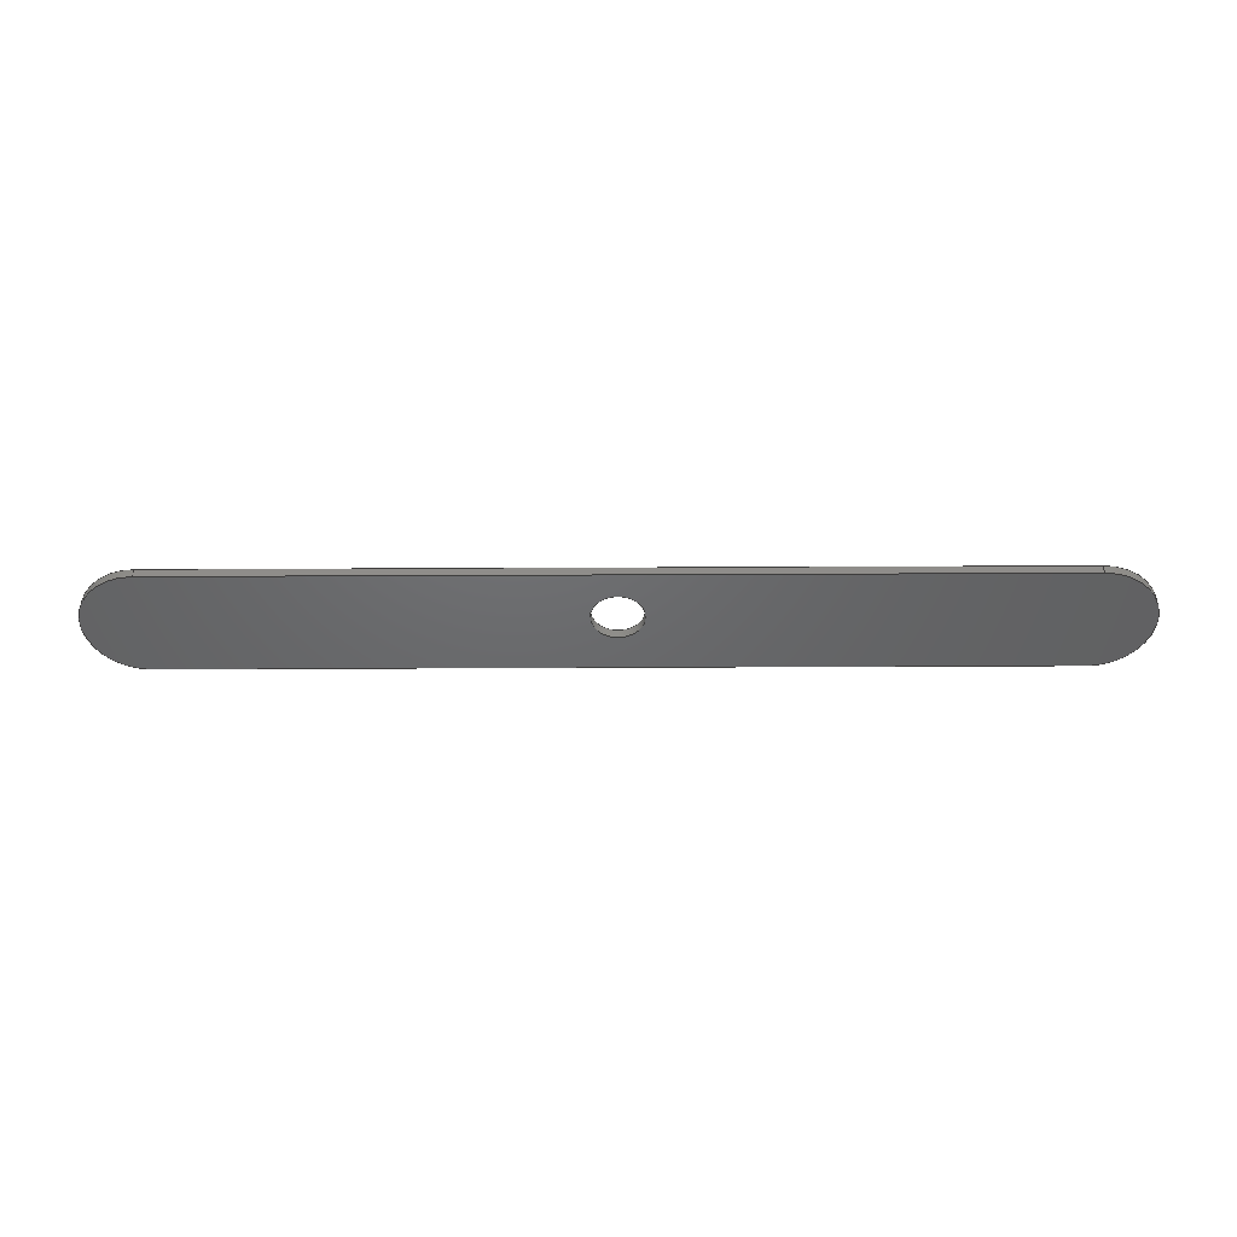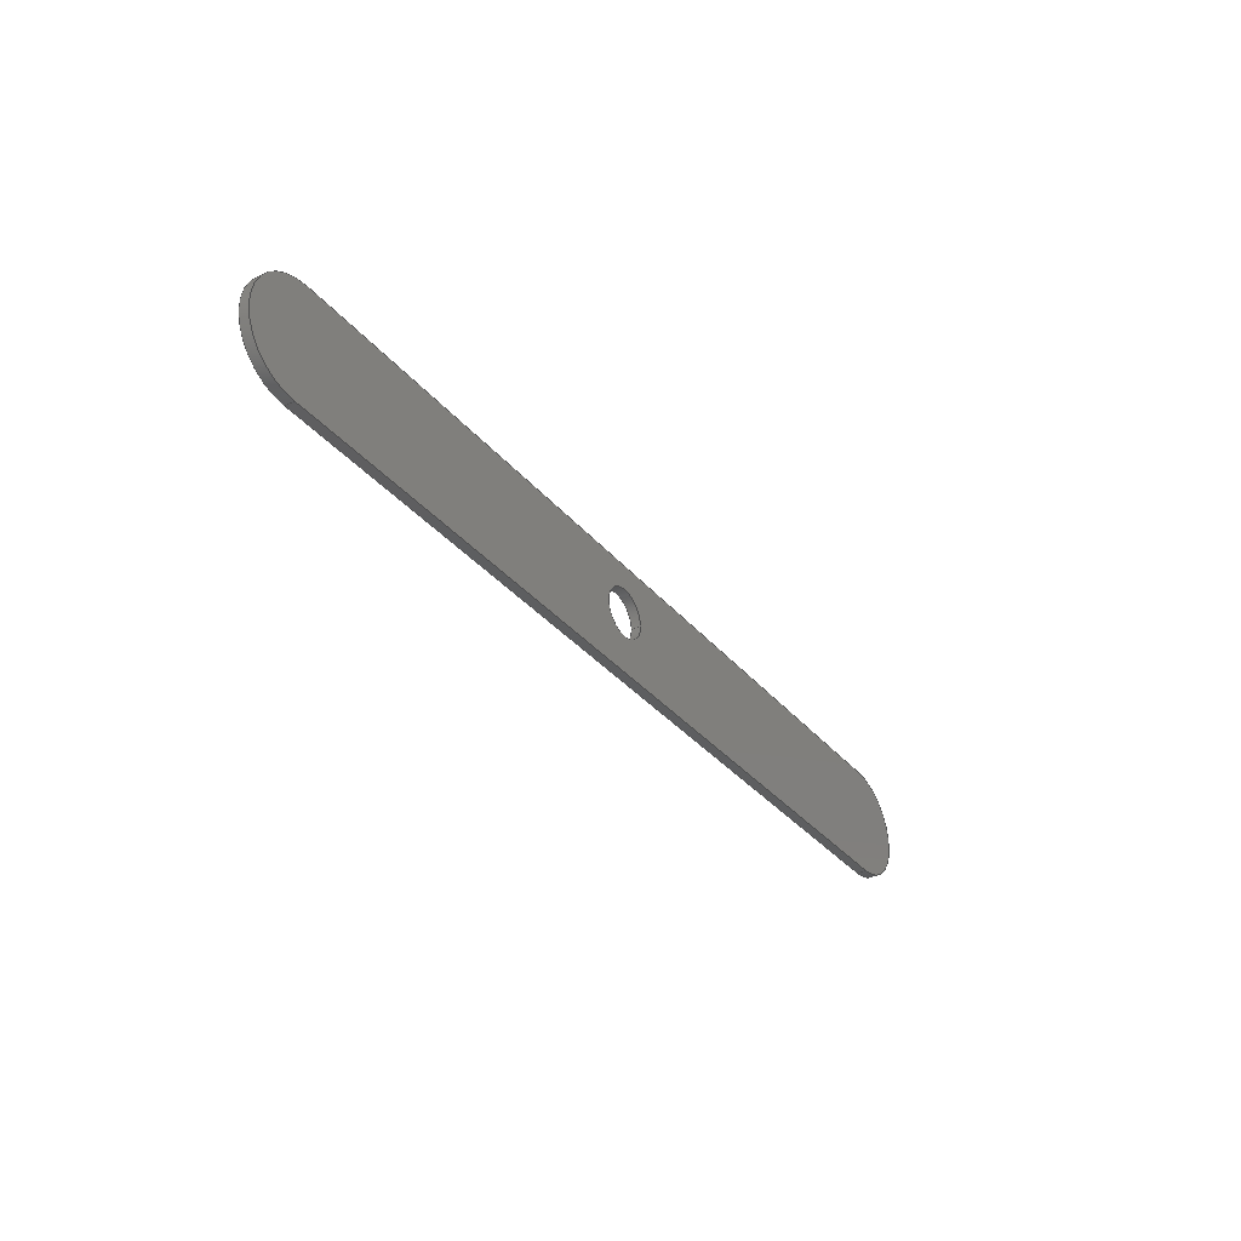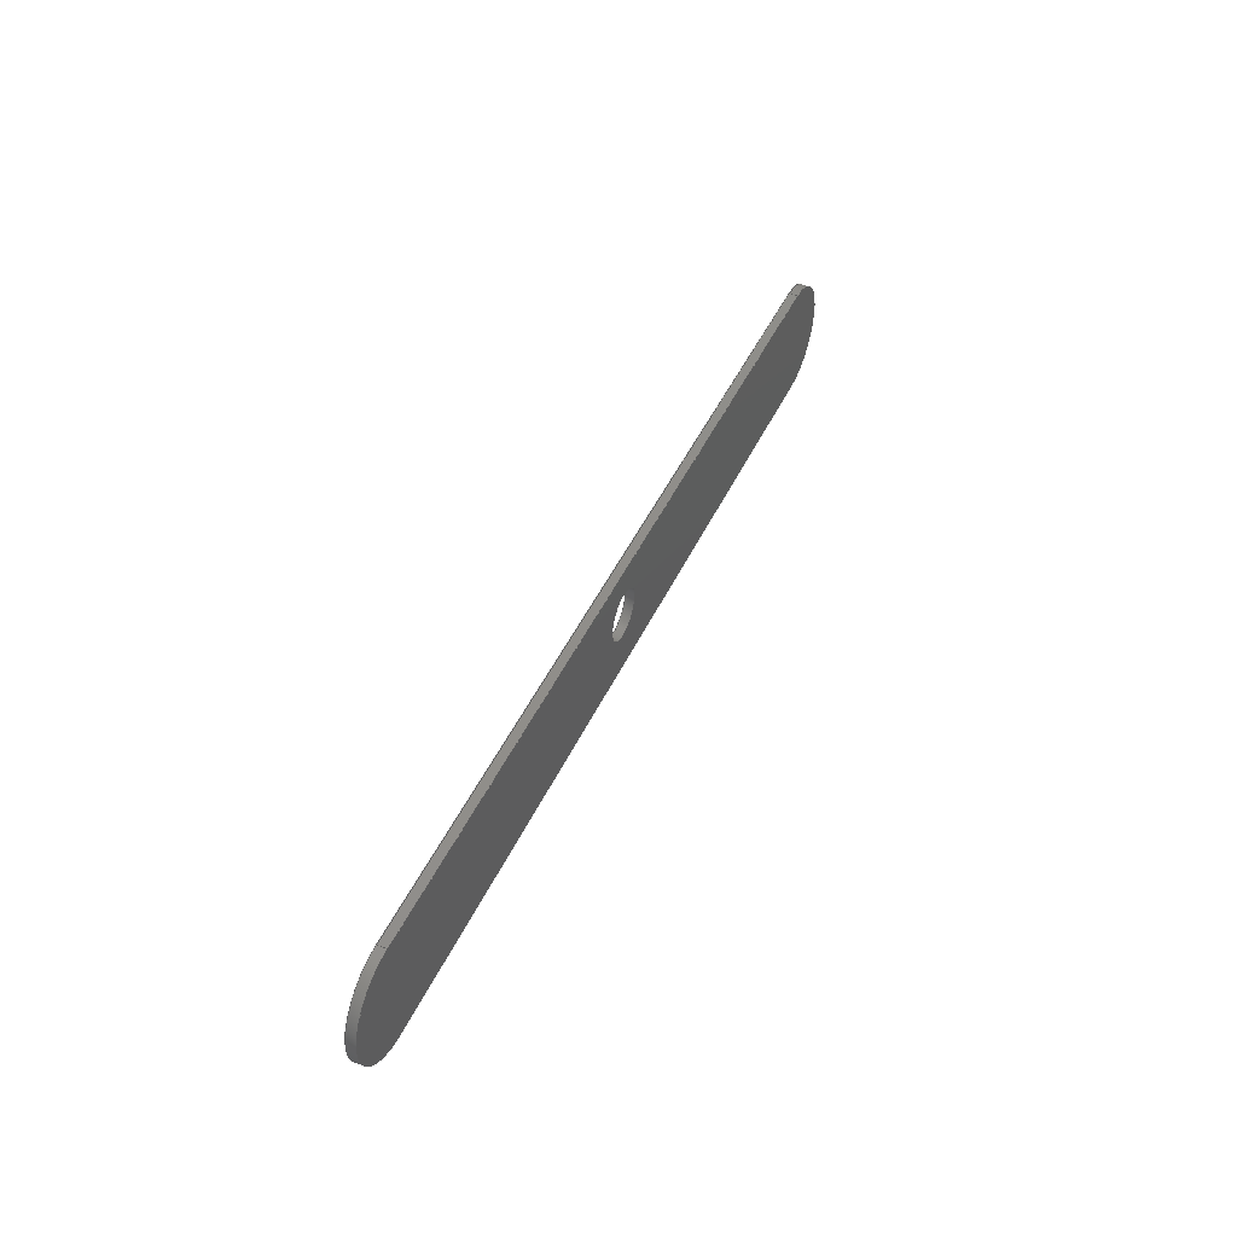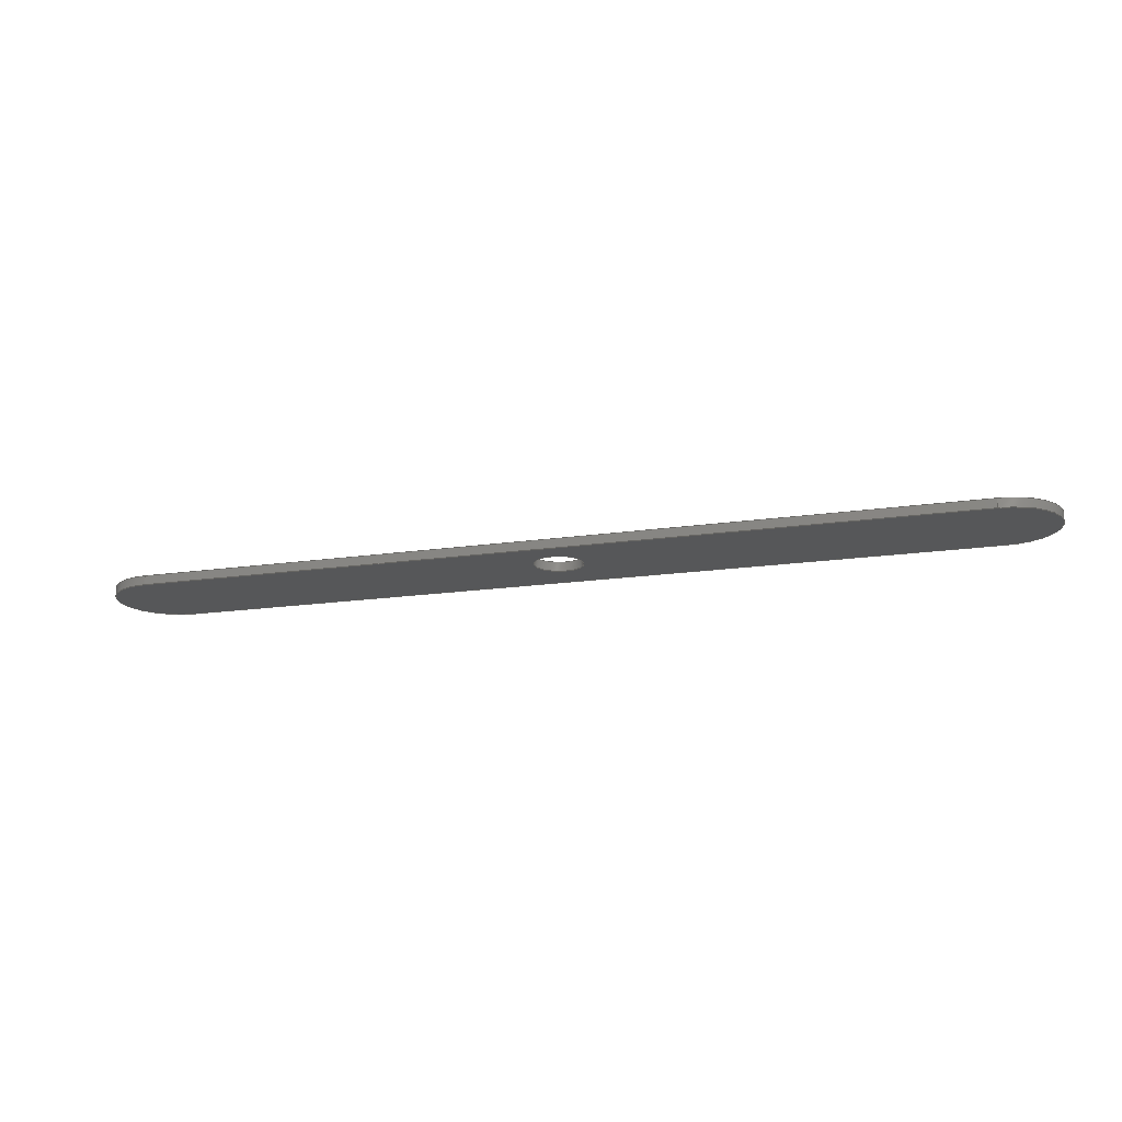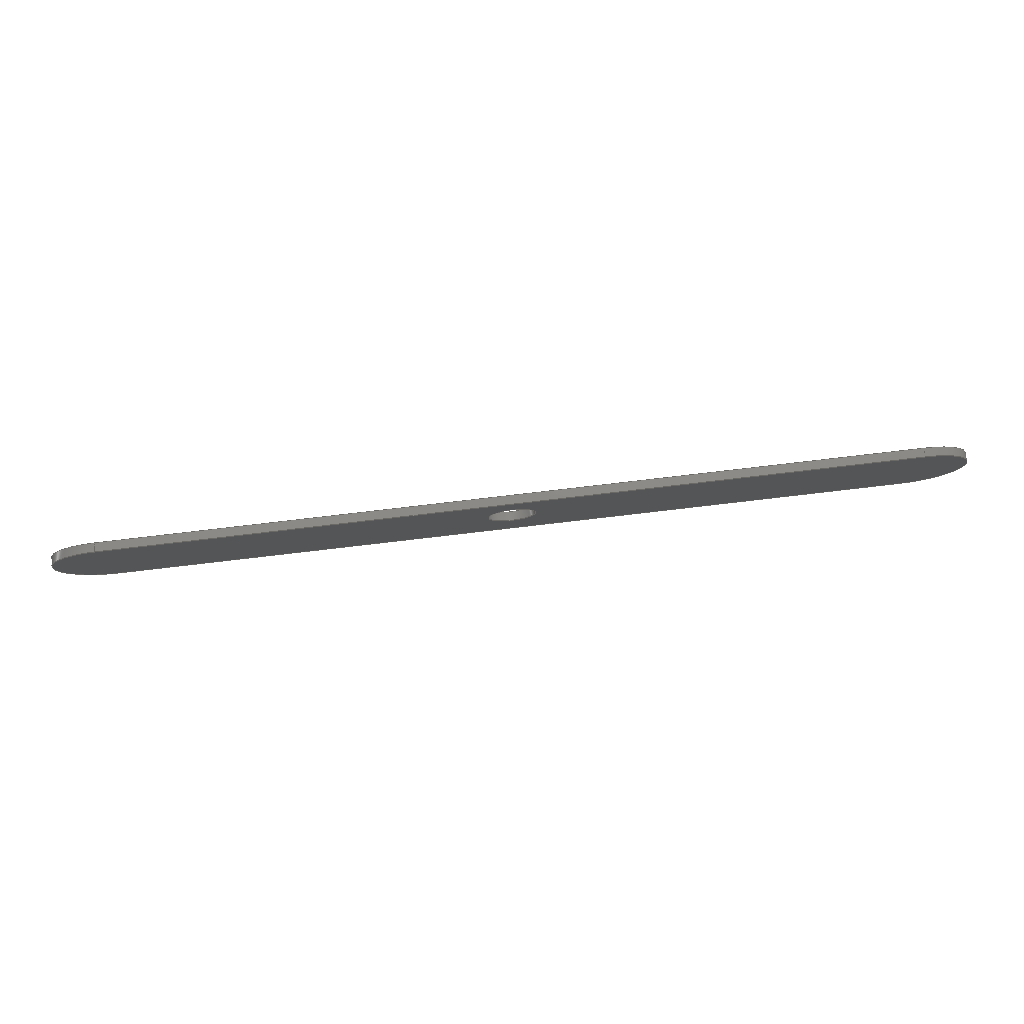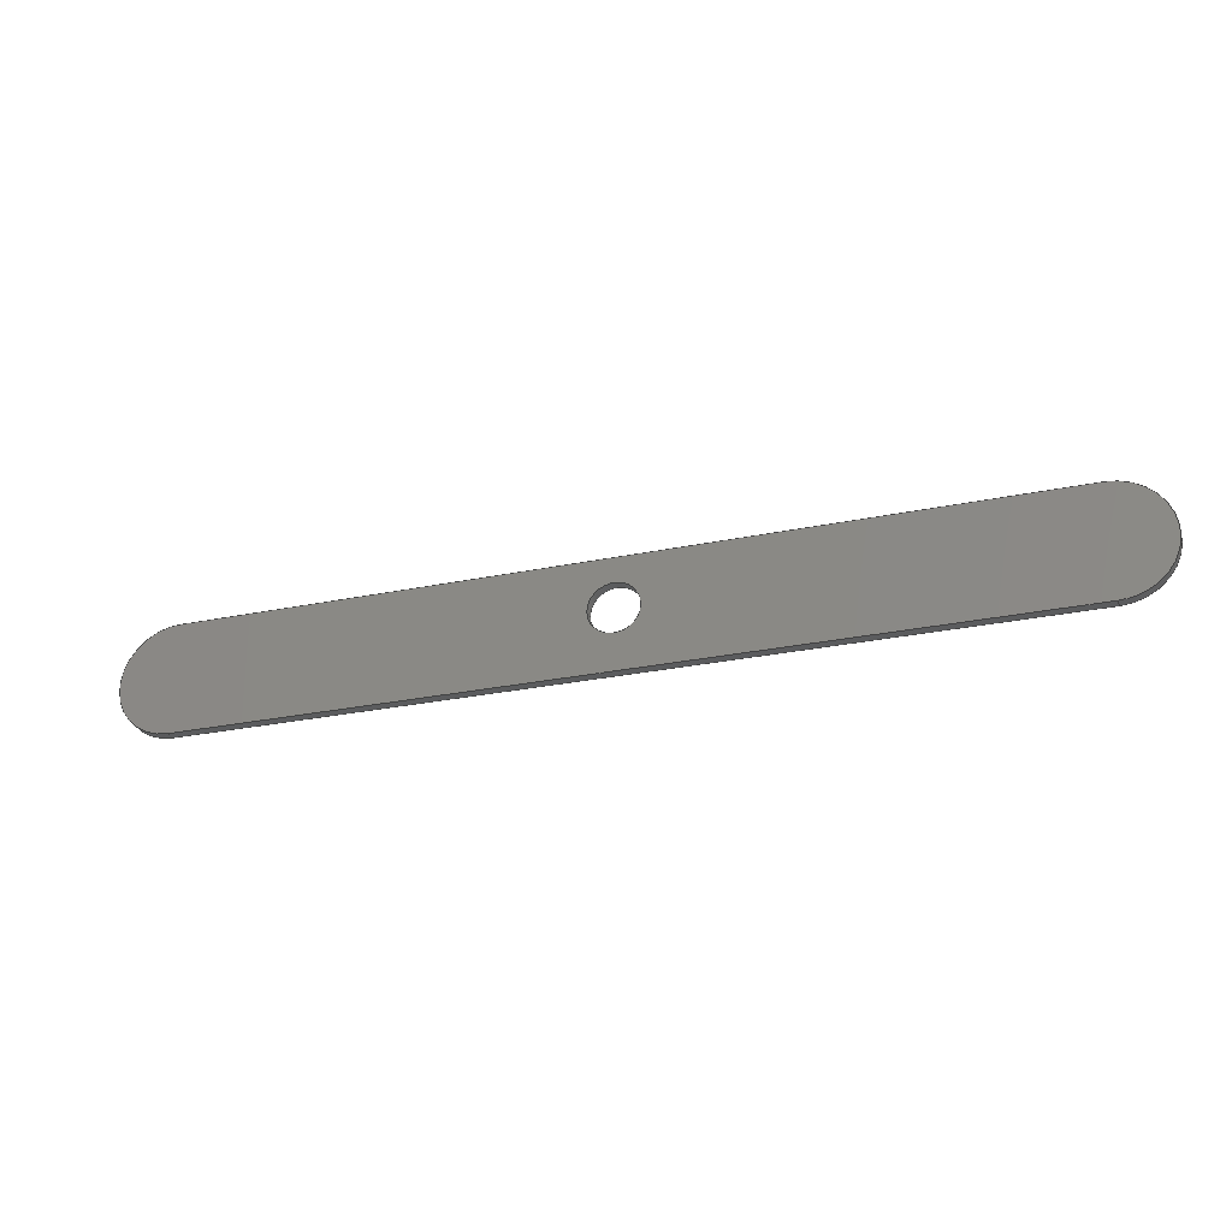
<metadata>
{"format":"step","ext":"step","renderer":"f3d","projection":"perspective","resolution":1024,"background":"white","views":[{"elev":-47.6,"azim":-179.7,"up":"+Z"},{"elev":-34.8,"azim":123.9,"up":"+Y"},{"elev":45.3,"azim":-66.3,"up":"+Y"},{"elev":-17.5,"azim":-163.7,"up":"+Z"},{"elev":77.1,"azim":173.3,"up":"+Y"},{"elev":-28.0,"azim":-162.6,"up":"+Y"}]}
</metadata>
<code>
ISO-10303-21;
DATA;
#1=MECHANICAL_DESIGN_GEOMETRIC_PRESENTATION_REPRESENTATION('',(#4),#217);
#2=SHAPE_REPRESENTATION_RELATIONSHIP('SRR','None',#224,#3);
#3=ADVANCED_BREP_SHAPE_REPRESENTATION('',(#5),#216);
#4=STYLED_ITEM('',(#233),#5);
#5=MANIFOLD_SOLID_BREP('Corps1',#117);
#6=FACE_BOUND('',#21,.T.);
#7=FACE_BOUND('',#24,.T.);
#8=PLANE('',#134);
#9=PLANE('',#139);
#10=PLANE('',#142);
#11=PLANE('',#143);
#12=FACE_OUTER_BOUND('',#19,.T.);
#13=FACE_OUTER_BOUND('',#20,.T.);
#14=FACE_OUTER_BOUND('',#22,.T.);
#15=FACE_OUTER_BOUND('',#23,.T.);
#16=FACE_OUTER_BOUND('',#25,.T.);
#17=FACE_OUTER_BOUND('',#26,.T.);
#18=FACE_OUTER_BOUND('',#27,.T.);
#19=EDGE_LOOP('',(#77,#78,#79,#80));
#20=EDGE_LOOP('',(#81,#82,#83,#84));
#21=EDGE_LOOP('',(#85));
#22=EDGE_LOOP('',(#86,#87,#88,#89));
#23=EDGE_LOOP('',(#90,#91,#92,#93));
#24=EDGE_LOOP('',(#94));
#25=EDGE_LOOP('',(#95,#96,#97,#98));
#26=EDGE_LOOP('',(#99,#100,#101,#102));
#27=EDGE_LOOP('',(#103,#104,#105,#106));
#28=LINE('',#186,#37);
#29=LINE('',#193,#38);
#30=LINE('',#196,#39);
#31=LINE('',#201,#40);
#32=LINE('',#202,#41);
#33=LINE('',#205,#42);
#34=LINE('',#208,#43);
#35=LINE('',#210,#44);
#36=LINE('',#211,#45);
#37=VECTOR('',#150,4);
#38=VECTOR('',#157,10);
#39=VECTOR('',#160,10);
#40=VECTOR('',#165,10);
#41=VECTOR('',#166,10);
#42=VECTOR('',#169,10);
#43=VECTOR('',#172,10);
#44=VECTOR('',#175,10);
#45=VECTOR('',#176,10);
#46=CIRCLE('',#132,4);
#47=CIRCLE('',#133,4);
#48=CIRCLE('',#135,9);
#49=CIRCLE('',#136,9);
#50=CIRCLE('',#138,9);
#51=CIRCLE('',#140,9);
#52=VERTEX_POINT('',#183);
#53=VERTEX_POINT('',#185);
#54=VERTEX_POINT('',#189);
#55=VERTEX_POINT('',#190);
#56=VERTEX_POINT('',#192);
#57=VERTEX_POINT('',#194);
#58=VERTEX_POINT('',#198);
#59=VERTEX_POINT('',#199);
#60=VERTEX_POINT('',#204);
#61=VERTEX_POINT('',#206);
#62=EDGE_CURVE('',#52,#52,#46,.T.);
#63=EDGE_CURVE('',#52,#53,#28,.T.);
#64=EDGE_CURVE('',#53,#53,#47,.T.);
#65=EDGE_CURVE('',#54,#55,#48,.T.);
#66=EDGE_CURVE('',#56,#54,#29,.T.);
#67=EDGE_CURVE('',#57,#56,#49,.T.);
#68=EDGE_CURVE('',#55,#57,#30,.T.);
#69=EDGE_CURVE('',#58,#59,#50,.T.);
#70=EDGE_CURVE('',#59,#54,#31,.T.);
#71=EDGE_CURVE('',#55,#58,#32,.T.);
#72=EDGE_CURVE('',#58,#60,#33,.T.);
#73=EDGE_CURVE('',#61,#60,#51,.T.);
#74=EDGE_CURVE('',#61,#59,#34,.T.);
#75=EDGE_CURVE('',#60,#57,#35,.T.);
#76=EDGE_CURVE('',#56,#61,#36,.T.);
#77=ORIENTED_EDGE('',*,*,#62,.F.);
#78=ORIENTED_EDGE('',*,*,#63,.T.);
#79=ORIENTED_EDGE('',*,*,#64,.F.);
#80=ORIENTED_EDGE('',*,*,#63,.F.);
#81=ORIENTED_EDGE('',*,*,#65,.F.);
#82=ORIENTED_EDGE('',*,*,#66,.F.);
#83=ORIENTED_EDGE('',*,*,#67,.F.);
#84=ORIENTED_EDGE('',*,*,#68,.F.);
#85=ORIENTED_EDGE('',*,*,#64,.T.);
#86=ORIENTED_EDGE('',*,*,#69,.T.);
#87=ORIENTED_EDGE('',*,*,#70,.T.);
#88=ORIENTED_EDGE('',*,*,#65,.T.);
#89=ORIENTED_EDGE('',*,*,#71,.T.);
#90=ORIENTED_EDGE('',*,*,#69,.F.);
#91=ORIENTED_EDGE('',*,*,#72,.T.);
#92=ORIENTED_EDGE('',*,*,#73,.F.);
#93=ORIENTED_EDGE('',*,*,#74,.T.);
#94=ORIENTED_EDGE('',*,*,#62,.T.);
#95=ORIENTED_EDGE('',*,*,#73,.T.);
#96=ORIENTED_EDGE('',*,*,#75,.T.);
#97=ORIENTED_EDGE('',*,*,#67,.T.);
#98=ORIENTED_EDGE('',*,*,#76,.T.);
#99=ORIENTED_EDGE('',*,*,#70,.F.);
#100=ORIENTED_EDGE('',*,*,#74,.F.);
#101=ORIENTED_EDGE('',*,*,#76,.F.);
#102=ORIENTED_EDGE('',*,*,#66,.T.);
#103=ORIENTED_EDGE('',*,*,#71,.F.);
#104=ORIENTED_EDGE('',*,*,#68,.T.);
#105=ORIENTED_EDGE('',*,*,#75,.F.);
#106=ORIENTED_EDGE('',*,*,#72,.F.);
#107=CYLINDRICAL_SURFACE('',#131,4);
#108=CYLINDRICAL_SURFACE('',#137,9);
#109=CYLINDRICAL_SURFACE('',#141,9);
#110=ADVANCED_FACE('',(#12),#107,.F.);
#111=ADVANCED_FACE('',(#13,#6),#8,.F.);
#112=ADVANCED_FACE('',(#14),#108,.T.);
#113=ADVANCED_FACE('',(#15,#7),#9,.T.);
#114=ADVANCED_FACE('',(#16),#109,.T.);
#115=ADVANCED_FACE('',(#17),#10,.T.);
#116=ADVANCED_FACE('',(#18),#11,.T.);
#117=CLOSED_SHELL('',(#110,#111,#112,#113,#114,#115,#116));
#118=DERIVED_UNIT_ELEMENT(#120,1);
#119=DERIVED_UNIT_ELEMENT(#219,-3);
#120=(
MASS_UNIT()
NAMED_UNIT(*)
SI_UNIT(.KILO.,.GRAM.)
);
#121=DERIVED_UNIT((#118,#119));
#122=MEASURE_REPRESENTATION_ITEM('density measure',
POSITIVE_RATIO_MEASURE(7850),#121);
#123=PROPERTY_DEFINITION_REPRESENTATION(#128,#125);
#124=PROPERTY_DEFINITION_REPRESENTATION(#129,#126);
#125=REPRESENTATION('material name',(#127),#216);
#126=REPRESENTATION('density',(#122),#216);
#127=DESCRIPTIVE_REPRESENTATION_ITEM('Acier','Acier');
#128=PROPERTY_DEFINITION('material property','material name',#226);
#129=PROPERTY_DEFINITION('material property','density of part',#226);
#130=AXIS2_PLACEMENT_3D('placement',#181,#144,#145);
#131=AXIS2_PLACEMENT_3D('',#182,#146,#147);
#132=AXIS2_PLACEMENT_3D('',#184,#148,#149);
#133=AXIS2_PLACEMENT_3D('',#187,#151,#152);
#134=AXIS2_PLACEMENT_3D('',#188,#153,#154);
#135=AXIS2_PLACEMENT_3D('',#191,#155,#156);
#136=AXIS2_PLACEMENT_3D('',#195,#158,#159);
#137=AXIS2_PLACEMENT_3D('',#197,#161,#162);
#138=AXIS2_PLACEMENT_3D('',#200,#163,#164);
#139=AXIS2_PLACEMENT_3D('',#203,#167,#168);
#140=AXIS2_PLACEMENT_3D('',#207,#170,#171);
#141=AXIS2_PLACEMENT_3D('',#209,#173,#174);
#142=AXIS2_PLACEMENT_3D('',#212,#177,#178);
#143=AXIS2_PLACEMENT_3D('',#213,#179,#180);
#144=DIRECTION('axis',(0,0,1));
#145=DIRECTION('refdir',(1,0,0));
#146=DIRECTION('center_axis',(0,0,-1));
#147=DIRECTION('ref_axis',(1,0,0));
#148=DIRECTION('center_axis',(0,0,-1));
#149=DIRECTION('ref_axis',(1,0,0));
#150=DIRECTION('',(0,0,-1));
#151=DIRECTION('center_axis',(0,0,1));
#152=DIRECTION('ref_axis',(1,0,0));
#153=DIRECTION('center_axis',(0,0,1));
#154=DIRECTION('ref_axis',(1,0,0));
#155=DIRECTION('center_axis',(0,0,1));
#156=DIRECTION('ref_axis',(-0.7071,-0.7071,0));
#157=DIRECTION('',(-1,0,0));
#158=DIRECTION('center_axis',(0,0,1));
#159=DIRECTION('ref_axis',(0.7071,0.7071,0));
#160=DIRECTION('',(1,0,0));
#161=DIRECTION('center_axis',(0,0,1));
#162=DIRECTION('ref_axis',(-0.7071,0.7071,0));
#163=DIRECTION('center_axis',(0,0,-1));
#164=DIRECTION('ref_axis',(-0.7071,-0.7071,0));
#165=DIRECTION('',(0,0,-1));
#166=DIRECTION('',(0,0,1));
#167=DIRECTION('center_axis',(0,0,1));
#168=DIRECTION('ref_axis',(1,0,0));
#169=DIRECTION('',(1,0,0));
#170=DIRECTION('center_axis',(0,0,-1));
#171=DIRECTION('ref_axis',(0.7071,-0.7071,0));
#172=DIRECTION('',(-1,0,0));
#173=DIRECTION('center_axis',(0,0,1));
#174=DIRECTION('ref_axis',(0.7071,0.7071,0));
#175=DIRECTION('',(0,0,-1));
#176=DIRECTION('',(0,0,1));
#177=DIRECTION('center_axis',(0,1,0));
#178=DIRECTION('ref_axis',(-1,0,0));
#179=DIRECTION('center_axis',(0,-1,0));
#180=DIRECTION('ref_axis',(1,0,0));
#181=CARTESIAN_POINT('',(0,0,0));
#182=CARTESIAN_POINT('Origin',(79.57,9.95,0));
#183=CARTESIAN_POINT('',(75.57,9.95,1.5));
#184=CARTESIAN_POINT('Origin',(79.57,9.95,1.5));
#185=CARTESIAN_POINT('',(75.57,9.95,0));
#186=CARTESIAN_POINT('',(75.57,9.95,0));
#187=CARTESIAN_POINT('Origin',(79.57,9.95,0));
#188=CARTESIAN_POINT('Origin',(79.5,9,0));
#189=CARTESIAN_POINT('',(11,18,0));
#190=CARTESIAN_POINT('',(11,0,0));
#191=CARTESIAN_POINT('Origin',(11,9,0));
#192=CARTESIAN_POINT('',(148,18,0));
#193=CARTESIAN_POINT('',(157,18,0));
#194=CARTESIAN_POINT('',(148,0,0));
#195=CARTESIAN_POINT('Origin',(148,9,0));
#196=CARTESIAN_POINT('',(2,0,0));
#197=CARTESIAN_POINT('Origin',(11,9,0));
#198=CARTESIAN_POINT('',(11,0,1.5));
#199=CARTESIAN_POINT('',(11,18,1.5));
#200=CARTESIAN_POINT('Origin',(11,9,1.5));
#201=CARTESIAN_POINT('',(11,18,0));
#202=CARTESIAN_POINT('',(11,0,0));
#203=CARTESIAN_POINT('Origin',(79.5,9,1.5));
#204=CARTESIAN_POINT('',(148,0,1.5));
#205=CARTESIAN_POINT('',(2,0,1.5));
#206=CARTESIAN_POINT('',(148,18,1.5));
#207=CARTESIAN_POINT('Origin',(148,9,1.5));
#208=CARTESIAN_POINT('',(157,18,1.5));
#209=CARTESIAN_POINT('Origin',(148,9,0));
#210=CARTESIAN_POINT('',(148,0,0));
#211=CARTESIAN_POINT('',(148,18,0));
#212=CARTESIAN_POINT('Origin',(157,18,0));
#213=CARTESIAN_POINT('Origin',(2,0,0));
#214=UNCERTAINTY_MEASURE_WITH_UNIT(LENGTH_MEASURE(0.01),#218,
'DISTANCE_ACCURACY_VALUE',
'Maximum model space distance between geometric entities at asserted c
onnectivities');
#215=UNCERTAINTY_MEASURE_WITH_UNIT(LENGTH_MEASURE(0.01),#218,
'DISTANCE_ACCURACY_VALUE',
'Maximum model space distance between geometric entities at asserted c
onnectivities');
#216=(
GEOMETRIC_REPRESENTATION_CONTEXT(3)
GLOBAL_UNCERTAINTY_ASSIGNED_CONTEXT((#214))
GLOBAL_UNIT_ASSIGNED_CONTEXT((#218,#220,#221))
REPRESENTATION_CONTEXT('','3D')
);
#217=(
GEOMETRIC_REPRESENTATION_CONTEXT(3)
GLOBAL_UNCERTAINTY_ASSIGNED_CONTEXT((#215))
GLOBAL_UNIT_ASSIGNED_CONTEXT((#218,#220,#221))
REPRESENTATION_CONTEXT('','3D')
);
#218=(
LENGTH_UNIT()
NAMED_UNIT(*)
SI_UNIT(.MILLI.,.METRE.)
);
#219=(
LENGTH_UNIT()
NAMED_UNIT(*)
SI_UNIT($,.METRE.)
);
#220=(
NAMED_UNIT(*)
PLANE_ANGLE_UNIT()
SI_UNIT($,.RADIAN.)
);
#221=(
NAMED_UNIT(*)
SI_UNIT($,.STERADIAN.)
SOLID_ANGLE_UNIT()
);
#222=SHAPE_DEFINITION_REPRESENTATION(#223,#224);
#223=PRODUCT_DEFINITION_SHAPE('',$,#226);
#224=SHAPE_REPRESENTATION('',(#130),#216);
#225=PRODUCT_DEFINITION_CONTEXT('part definition',#230,'design');
#226=PRODUCT_DEFINITION('Hd pad back','Hd pad back v2',#227,#225);
#227=PRODUCT_DEFINITION_FORMATION('',$,#232);
#228=PRODUCT_RELATED_PRODUCT_CATEGORY('Hd pad back v2','Hd pad back v2',
(#232));
#229=APPLICATION_PROTOCOL_DEFINITION('international standard',
'automotive_design',2009,#230);
#230=APPLICATION_CONTEXT(
'Core Data for Automotive Mechanical Design Process');
#231=PRODUCT_CONTEXT('part definition',#230,'mechanical');
#232=PRODUCT('Hd pad back','Hd pad back v2',$,(#231));
#233=PRESENTATION_STYLE_ASSIGNMENT((#234));
#234=SURFACE_STYLE_USAGE(.BOTH.,#235);
#235=SURFACE_SIDE_STYLE('',(#236));
#236=SURFACE_STYLE_FILL_AREA(#237);
#237=FILL_AREA_STYLE('Acier - Satin\X\E9',(#238));
#238=FILL_AREA_STYLE_COLOUR('Acier - Satin\X\E9',#239);
#239=COLOUR_RGB('Acier - Satin\X\E9',0.6275,0.6275,
0.6275);
ENDSEC;
END-ISO-10303-21;

</code>
